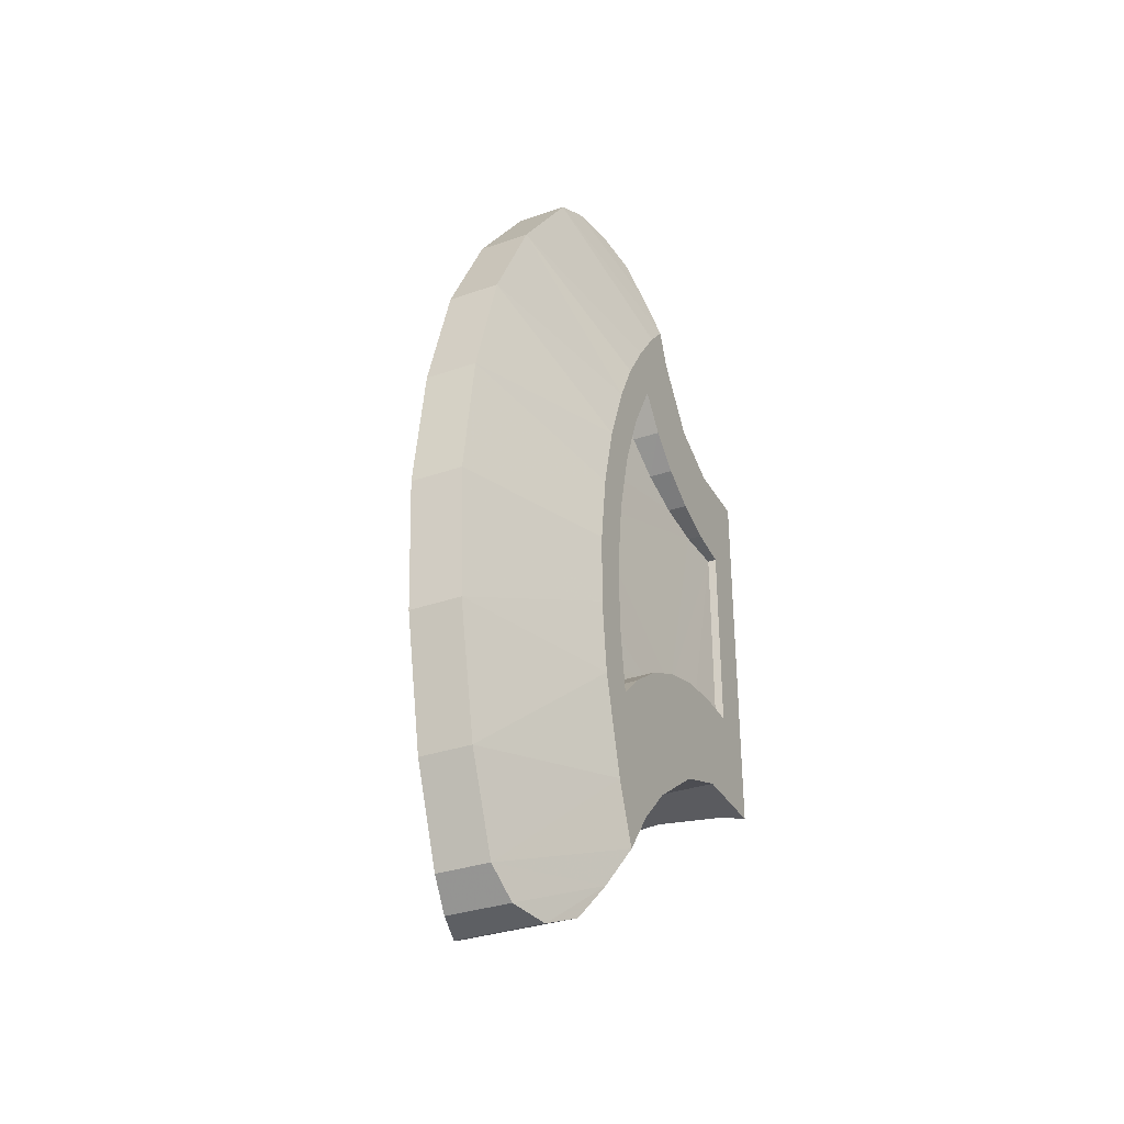
<metadata>
{"format":"obj","ext":"obj","renderer":"f3d","projection":"perspective","resolution":1024,"background":"white","views":[{"elev":-33.1,"azim":25.6,"up":"+Y"}]}
</metadata>
<code>
v 0.125 -0.4195 0.676
v 0.0375 -0.4645 0.9155
v 0.038 -0.597 0.8625
v 0.125 -0.5045 0.6425
v 0.0375 -0.4645 0.9155
v 0.125 -0.2805 0.7125
v 0.0375 -0.276 0.9545
v 0.104 -0.5655 0.6775
v 0.125 -0.5045 0.6425
v 0.038 -0.597 0.8625
v 0.046 -0.634 0.821
v 0.125 -0.177 0.724
v 0.0375 -0.084 0.9645
v 0.0375 -0.276 0.9545
v 0.125 -0.0725 0.7225
v 0.0375 -0.084 0.9645
v 0.125 -0.177 0.724
v 0.125 -0.4195 0.676
v 0.125 -0.2805 0.7125
v 0.0375 -0.4645 0.9155
v 0.125 -0.2805 0.7125
v 0.125 -0.177 0.724
v 0.0375 -0.276 0.9545
v 0.09 0.2095 0.459
v 0.125 0.2095 0.459
v 0.125 0.251 0.5065
v 0.084 0.251 0.507
v 0.125 0.2875 0.316
v 0.125 0.325 0.3965
v 0.125 0.251 0.5065
v 0.125 0.2095 0.459
v 0.097 0.178 0.4045
v 0.125 0.178 0.404
v 0.125 0.2095 0.459
v 0.09 0.2095 0.459
v 0.125 -0.5045 0.6425
v 0.125 -0.4385 0.5925
v 0.125 -0.4195 0.676
v 0.125 0.364 0.5665
v 0.125 0.3015 0.545
v 0.125 0.325 0.3965
v 0.125 0.413 0.4625
v 0.125 -0.4195 0.676
v 0.125 -0.4385 0.5925
v 0.125 -0.38 0.534
v 0.125 -0.2805 0.6525
v 0.125 0.0305 0.7085
v 0.0375 0.1065 0.937
v 0.0375 -0.084 0.9645
v 0.125 -0.0725 0.7225
v 0.0375 0.46 0.79
v 0.125 0.364 0.5665
v 0.125 0.4265 0.519
v 0.038 0.622 0.664
v 0.125 0.413 0.4625
v 0.125 0.4655 0.4835
v 0.125 0.4265 0.519
v 0.125 0.364 0.5665
v 0.103 0.536 0.4985
v 0.0455 0.644 0.6145
v 0.038 0.622 0.664
v 0.125 0.4655 0.4835
v 0.1125 0.15 0.2815
v 0.1045 0.158 0.3445
v 0.095 -0.145 0.418
v 0.1045 -0.136 0.3455
v 0.125 0.4265 0.519
v 0.125 0.4655 0.4835
v 0.038 0.622 0.664
v 0.125 0.1315 0.6825
v 0.0375 0.29 0.8805
v 0.0375 0.1065 0.937
v 0.125 0.1315 0.6825
v 0.125 0.229 0.6445
v 0.0375 0.29 0.8805
v 0.125 0.0305 0.7085
v 0.125 0.1315 0.6825
v 0.0375 0.1065 0.937
v 0.125 0.2985 0.609
v 0.125 0.364 0.5665
v 0.0375 0.46 0.79
v 0.0375 0.46 0.79
v 0.0375 0.29 0.8805
v 0.125 0.229 0.6445
v 0.125 0.2985 0.609
v 0.125 -0.2805 0.7125
v 0.125 -0.4195 0.676
v 0.125 -0.2805 0.6525
v 0.125 -0.1805 0.666
v 0.125 -0.3085 0.4325
v 0.125 -0.242 0.613
v 0.125 -0.2805 0.6525
v 0.125 -0.38 0.534
v 0.125 -0.145 0.418
v 0.125 -0.1665 0.488
v 0.125 -0.275 0.3415
v 0.125 -0.136 0.3455
v 0.0865 -0.1665 0.4885
v 0.078 -0.199 0.554
v 0.125 -0.199 0.554
v 0.125 -0.1665 0.488
v 0.078 -0.199 0.554
v 0.0705 -0.2425 0.613
v 0.125 -0.242 0.613
v 0.125 -0.199 0.554
v 0.125 -0.177 0.724
v 0.125 -0.2805 0.7125
v 0.125 -0.1805 0.666
v 0.125 -0.0795 0.6665
v 0.125 -0.1805 0.666
v 0.064 -0.203 0.664
v 0.064 -0.08 0.6655
v 0.125 -0.0795 0.6665
v 0.0705 -0.2425 0.613
v 0.0655 -0.2805 0.6525
v 0.125 -0.2805 0.6525
v 0.125 -0.242 0.613
v 0.125 -0.2805 0.6525
v 0.064 -0.203 0.664
v 0.125 -0.1805 0.666
v 0.125 -0.2805 0.6525
v 0.0655 -0.2805 0.6525
v 0.064 -0.203 0.664
v 0.125 0.158 0.344
v 0.1045 0.158 0.3445
v 0.1125 0.15 0.2815
v 0.125 0.15 0.2815
v 0.125 0.15 0.2815
v 0.1125 0.15 0.2815
v 0.1125 -0.1375 0.2815
v 0.125 -0.1375 0.2815
v 0.125 0.178 0.404
v 0.125 0.2875 0.316
v 0.125 0.2095 0.459
v 0.125 0.178 0.404
v 0.097 0.178 0.4045
v 0.1045 0.158 0.3445
v 0.125 0.158 0.344
v 0.125 -0.1665 0.488
v 0.125 -0.145 0.418
v 0.095 -0.145 0.418
v 0.0865 -0.1665 0.4885
v 0.125 -0.275 0.3415
v 0.125 -0.1375 0.2815
v 0.125 -0.136 0.3455
v 0.1125 -0.1375 0.2815
v 0.1045 -0.136 0.3455
v 0.125 -0.136 0.3455
v 0.125 -0.1375 0.2815
v 0.1045 -0.136 0.3455
v 0.095 -0.145 0.418
v 0.125 -0.145 0.418
v 0.125 -0.136 0.3455
v 0.046 -0.634 0.821
v 0.038 -0.597 0.8625
v -0.038 -0.597 0.8625
v -0.046 -0.634 0.821
v -0.0375 -0.4645 0.9155
v -0.038 -0.597 0.8625
v 0.038 -0.597 0.8625
v 0.0375 -0.4645 0.9155
v 0.0625 -0.642 0.765
v 0.046 -0.634 0.821
v -0.046 -0.634 0.821
v -0.0625 -0.642 0.765
v -0.0375 -0.4645 0.9155
v 0.0375 -0.4645 0.9155
v 0.0375 -0.276 0.9545
v -0.0375 -0.276 0.9545
v 0.0375 -0.084 0.9645
v -0.0375 -0.084 0.9645
v -0.0375 -0.276 0.9545
v 0.0375 -0.276 0.9545
v -0.125 0.413 0.4625
v 0.125 0.413 0.4625
v 0.125 0.325 0.3965
v -0.125 0.325 0.3965
v -0.0825 -0.619 0.714
v -0.104 -0.5655 0.6775
v 0.104 -0.5655 0.6775
v 0.0825 -0.619 0.714
v -0.103 0.536 0.4985
v 0.103 0.536 0.4985
v 0.125 0.4655 0.4835
v -0.125 0.4655 0.4835
v 0.0825 -0.619 0.714
v 0.0625 -0.642 0.765
v -0.0625 -0.642 0.765
v -0.0825 -0.619 0.714
v 0.0455 0.644 0.6145
v 0.0625 0.6335 0.557
v -0.0625 0.6335 0.557
v -0.0455 0.644 0.6145
v 0.0455 0.644 0.6145
v -0.0455 0.644 0.6145
v -0.038 0.622 0.664
v 0.038 0.622 0.664
v 0.103 0.536 0.4985
v -0.103 0.536 0.4985
v -0.0825 0.5975 0.5155
v 0.0825 0.5975 0.5155
v 0.0825 0.5975 0.5155
v -0.0825 0.5975 0.5155
v -0.0625 0.6335 0.557
v 0.0625 0.6335 0.557
v 0.0375 0.29 0.8805
v -0.0375 0.29 0.8805
v -0.0375 0.1065 0.937
v 0.0375 0.1065 0.937
v 0.0375 0.1065 0.937
v -0.0375 0.1065 0.937
v -0.0375 -0.084 0.9645
v 0.0375 -0.084 0.9645
v 0.038 0.622 0.664
v -0.038 0.622 0.664
v -0.0375 0.46 0.79
v 0.0375 0.46 0.79
v 0.0375 0.46 0.79
v -0.0375 0.46 0.79
v -0.0375 0.29 0.8805
v 0.0375 0.29 0.8805
v 0.064 -0.203 0.664
v 0.0655 -0.2805 0.6525
v 0.0705 -0.2425 0.613
v 0.064 -0.203 0.664
v 0.0705 -0.2425 0.613
v 0.078 -0.199 0.554
v 0.09 0.2095 0.459
v 0.084 0.251 0.507
v 0.0735 0.2225 0.5885
v 0.0695 0.1395 0.623
v 0.084 0.251 0.507
v 0.079 0.3015 0.545
v 0.0735 0.2225 0.5885
v 0.0865 -0.1665 0.4885
v 0.064 -0.08 0.6655
v 0.064 -0.203 0.664
v 0.078 -0.199 0.554
v 0.0625 0.6335 0.557
v 0.0455 0.644 0.6145
v 0.103 0.536 0.4985
v 0.0825 0.5975 0.5155
v 0.064 -0.08 0.6655
v 0.0865 -0.1665 0.4885
v 0.095 -0.145 0.418
v 0.066 0.0535 0.648
v 0.1045 0.158 0.3445
v 0.0695 0.1395 0.623
v 0.066 0.0535 0.648
v 0.095 -0.145 0.418
v 0.097 0.178 0.4045
v 0.09 0.2095 0.459
v 0.0695 0.1395 0.623
v 0.1125 0.15 0.2815
v 0.1045 -0.136 0.3455
v 0.1125 -0.1375 0.2815
v 0.1045 0.158 0.3445
v 0.097 0.178 0.4045
v 0.0695 0.1395 0.623
v 0.0625 -0.642 0.765
v 0.104 -0.5655 0.6775
v 0.046 -0.634 0.821
v 0.125 -0.5045 0.6425
v -0.125 -0.5045 0.6425
v -0.125 -0.4385 0.5925
v 0.125 -0.4385 0.5925
v 0.125 -0.4385 0.5925
v -0.125 -0.4385 0.5925
v -0.125 -0.38 0.534
v 0.125 -0.38 0.534
v 0.125 0.413 0.4625
v -0.125 0.413 0.4625
v -0.125 0.4655 0.4835
v 0.125 0.4655 0.4835
v -0.104 -0.5655 0.6775
v -0.125 -0.5045 0.6425
v 0.125 -0.5045 0.6425
v 0.104 -0.5655 0.6775
v 0.125 0.2875 0.316
v -0.125 0.2875 0.316
v -0.125 0.325 0.3965
v 0.125 0.325 0.3965
v 0.0825 -0.619 0.714
v 0.104 -0.5655 0.6775
v 0.0625 -0.642 0.765
v 0.125 -0.38 0.534
v -0.125 -0.38 0.534
v -0.125 -0.3085 0.4325
v 0.125 -0.3085 0.4325
v 0.125 -0.3085 0.4325
v -0.125 -0.3085 0.4325
v -0.125 -0.275 0.3415
v 0.125 -0.275 0.3415
v -0.095 -0.145 0.418
v -0.125 -0.145 0.418
v -0.125 -0.1665 0.488
v -0.0865 -0.1665 0.4885
v -0.125 -0.136 0.3455
v -0.125 -0.1375 0.2815
v -0.125 -0.275 0.3415
v -0.125 -0.145 0.418
v -0.125 -0.136 0.3455
v -0.1045 -0.136 0.3455
v -0.1125 -0.1375 0.2815
v -0.125 -0.1375 0.2815
v -0.125 -0.145 0.418
v -0.095 -0.145 0.418
v -0.1045 -0.136 0.3455
v -0.125 -0.136 0.3455
v -0.125 -0.4195 0.676
v -0.125 -0.2805 0.7125
v -0.125 -0.2805 0.6525
v -0.125 -0.38 0.534
v -0.125 -0.242 0.613
v -0.0705 -0.2425 0.613
v -0.078 -0.199 0.554
v -0.125 -0.199 0.554
v -0.125 -0.3085 0.4325
v -0.125 -0.38 0.534
v -0.125 -0.2805 0.6525
v -0.125 -0.242 0.613
v -0.125 -0.199 0.554
v -0.078 -0.199 0.554
v -0.0865 -0.1665 0.4885
v -0.125 -0.1665 0.488
v -0.125 -0.1665 0.488
v -0.125 -0.145 0.418
v -0.125 -0.275 0.3415
v -0.125 -0.3085 0.4325
v -0.125 0.15 0.2815
v -0.125 -0.1375 0.2815
v -0.1125 -0.1375 0.2815
v -0.1125 0.15 0.2815
v -0.125 0.2095 0.459
v -0.125 0.251 0.5065
v -0.125 0.2875 0.316
v -0.125 0.178 0.404
v -0.125 0.251 0.5065
v -0.125 0.2095 0.459
v -0.09 0.2095 0.459
v -0.084 0.251 0.507
v -0.125 0.325 0.3965
v -0.125 0.2875 0.316
v -0.125 0.251 0.5065
v -0.125 0.3015 0.545
v -0.125 -0.4385 0.5925
v -0.125 -0.5045 0.6425
v -0.125 -0.4195 0.676
v -0.125 -0.4195 0.676
v -0.125 -0.5045 0.6425
v -0.038 -0.597 0.8625
v -0.0375 -0.4645 0.9155
v -0.125 0.2985 0.609
v -0.125 0.364 0.5665
v -0.125 0.325 0.3965
v -0.125 0.3015 0.545
v -0.125 -0.38 0.534
v -0.125 -0.4385 0.5925
v -0.125 -0.4195 0.676
v -0.125 0.158 0.344
v -0.125 0.15 0.2815
v -0.1125 0.15 0.2815
v -0.1045 0.158 0.3445
v -0.1045 0.158 0.3445
v -0.097 0.178 0.4045
v -0.125 0.178 0.404
v -0.125 0.158 0.344
v -0.125 0.2095 0.459
v -0.125 0.178 0.404
v -0.097 0.178 0.4045
v -0.09 0.2095 0.459
v -0.125 0.1185 0.63
v -0.125 0.1315 0.6825
v -0.125 0.229 0.6445
v -0.125 0.2125 0.5935
v -0.084 0.251 0.507
v -0.079 0.3015 0.545
v -0.125 0.3015 0.545
v -0.125 0.251 0.5065
v -0.0735 0.2225 0.5885
v -0.0695 0.1395 0.623
v -0.125 0.2125 0.5935
v -0.125 0.0205 0.6545
v -0.125 0.0305 0.7085
v -0.125 0.1315 0.6825
v -0.125 0.1185 0.63
v -0.125 0.2125 0.5935
v -0.0695 0.1395 0.623
v -0.125 0.1185 0.63
v -0.125 -0.199 0.554
v -0.125 -0.1665 0.488
v -0.125 -0.3085 0.4325
v -0.125 -0.242 0.613
v -0.125 0.2985 0.609
v -0.125 0.3015 0.545
v -0.125 0.2125 0.5935
v -0.125 0.229 0.6445
v -0.125 0.3015 0.545
v -0.079 0.3015 0.545
v -0.0735 0.2225 0.5885
v -0.125 0.2125 0.5935
v -0.125 -0.2805 0.7125
v -0.125 -0.177 0.724
v -0.125 -0.1805 0.666
v -0.125 -0.2805 0.6525
v -0.064 -0.08 0.6655
v -0.064 -0.203 0.664
v -0.125 -0.1805 0.666
v -0.125 -0.0795 0.6665
v -0.125 -0.2805 0.6525
v -0.0655 -0.2805 0.6525
v -0.0705 -0.2425 0.613
v -0.125 -0.242 0.613
v -0.064 -0.203 0.664
v -0.125 -0.2805 0.6525
v -0.125 -0.1805 0.666
v -0.0655 -0.2805 0.6525
v -0.125 -0.2805 0.6525
v -0.064 -0.203 0.664
v -0.125 -0.0725 0.7225
v -0.125 0.0305 0.7085
v -0.125 0.0205 0.6545
v -0.125 -0.0795 0.6665
v -0.125 0.1185 0.63
v -0.066 0.0535 0.648
v -0.125 0.0205 0.6545
v -0.0695 0.1395 0.623
v -0.066 0.0535 0.648
v -0.125 0.1185 0.63
v -0.125 -0.177 0.724
v -0.125 -0.0725 0.7225
v -0.125 -0.0795 0.6665
v -0.125 -0.1805 0.666
v -0.064 -0.08 0.6655
v -0.125 0.0205 0.6545
v -0.066 0.0535 0.648
v -0.064 -0.08 0.6655
v -0.125 -0.0795 0.6665
v -0.125 0.0205 0.6545
v -0.038 -0.597 0.8625
v -0.125 -0.5045 0.6425
v -0.104 -0.5655 0.6775
v -0.046 -0.634 0.821
v 0.125 -0.1665 0.488
v 0.125 -0.199 0.554
v 0.125 -0.3085 0.4325
v 0.125 -0.275 0.3415
v -0.0625 0.6335 0.557
v -0.0825 0.5975 0.5155
v -0.103 0.536 0.4985
v -0.0455 0.644 0.6145
v 0.125 -0.242 0.613
v 0.125 -0.3085 0.4325
v 0.125 -0.199 0.554
v 0.125 0.3015 0.545
v 0.125 0.2125 0.5935
v 0.0735 0.2225 0.5885
v 0.079 0.3015 0.545
v 0.125 0.2125 0.5935
v 0.125 0.3015 0.545
v 0.125 0.2985 0.609
v 0.125 0.229 0.6445
v -0.095 -0.145 0.418
v -0.0865 -0.1665 0.4885
v -0.064 -0.08 0.6655
v -0.066 0.0535 0.648
v -0.0865 -0.1665 0.4885
v -0.078 -0.199 0.554
v -0.064 -0.203 0.664
v -0.064 -0.08 0.6655
v -0.0655 -0.2805 0.6525
v -0.064 -0.203 0.664
v -0.0705 -0.2425 0.613
v -0.0705 -0.2425 0.613
v -0.064 -0.203 0.664
v -0.078 -0.199 0.554
v -0.104 -0.5655 0.6775
v -0.0625 -0.642 0.765
v -0.046 -0.634 0.821
v -0.104 -0.5655 0.6775
v -0.0825 -0.619 0.714
v -0.0625 -0.642 0.765
v 0.125 0.251 0.5065
v 0.125 0.325 0.3965
v 0.125 0.3015 0.545
v 0.066 0.0535 0.648
v 0.0695 0.1395 0.623
v 0.125 0.1185 0.63
v 0.125 0.0205 0.6545
v 0.125 0.0305 0.7085
v 0.125 -0.0725 0.7225
v 0.125 -0.0795 0.6665
v 0.125 0.1315 0.6825
v 0.125 0.0205 0.6545
v 0.125 0.1185 0.63
v 0.125 0.229 0.6445
v 0.066 0.0535 0.648
v 0.125 0.1185 0.63
v 0.125 0.0205 0.6545
v 0.125 -0.0795 0.6665
v 0.064 -0.08 0.6655
v 0.125 0.0205 0.6545
v 0.125 -0.177 0.724
v 0.125 -0.0795 0.6665
v 0.125 -0.0725 0.7225
v 0.125 0.0205 0.6545
v 0.064 -0.08 0.6655
v 0.066 0.0535 0.648
v 0.125 0.2985 0.609
v 0.125 0.3015 0.545
v 0.125 0.364 0.5665
v 0.125 0.3015 0.545
v 0.079 0.3015 0.545
v 0.084 0.251 0.507
v 0.125 0.251 0.5065
v 0.0695 0.1395 0.623
v 0.0735 0.2225 0.5885
v 0.125 0.2125 0.5935
v 0.125 0.0205 0.6545
v 0.125 0.1315 0.6825
v 0.125 0.0305 0.7085
v 0.125 0.2125 0.5935
v 0.125 0.229 0.6445
v 0.125 0.1185 0.63
v 0.0695 0.1395 0.623
v 0.125 0.2125 0.5935
v 0.125 0.1185 0.63
v -0.079 0.3015 0.545
v -0.084 0.251 0.507
v -0.0735 0.2225 0.5885
v -0.0375 0.29 0.8805
v -0.125 0.1315 0.6825
v -0.0375 0.1065 0.937
v -0.125 0.229 0.6445
v -0.125 0.1315 0.6825
v -0.0375 0.29 0.8805
v -0.0375 0.1065 0.937
v -0.125 0.0305 0.7085
v -0.125 -0.0725 0.7225
v -0.0375 -0.084 0.9645
v -0.125 0.1315 0.6825
v -0.125 0.0305 0.7085
v -0.0375 0.1065 0.937
v -0.125 0.364 0.5665
v -0.125 0.2985 0.609
v -0.0375 0.46 0.79
v -0.125 0.413 0.4625
v -0.125 0.325 0.3965
v -0.125 0.364 0.5665
v -0.125 0.4265 0.519
v -0.125 0.229 0.6445
v -0.0375 0.29 0.8805
v -0.0375 0.46 0.79
v -0.125 0.2985 0.609
v -0.125 -0.2805 0.7125
v -0.0375 -0.4645 0.9155
v -0.0375 -0.276 0.9545
v -0.125 -0.2805 0.7125
v -0.125 -0.4195 0.676
v -0.0375 -0.4645 0.9155
v -0.125 -0.0725 0.7225
v -0.125 -0.177 0.724
v -0.0375 -0.084 0.9645
v -0.125 -0.177 0.724
v -0.125 -0.2805 0.7125
v -0.0375 -0.276 0.9545
v -0.0375 -0.084 0.9645
v -0.125 -0.177 0.724
v -0.0375 -0.276 0.9545
v -0.1045 -0.136 0.3455
v -0.1125 0.15 0.2815
v -0.1125 -0.1375 0.2815
v -0.095 -0.145 0.418
v -0.066 0.0535 0.648
v -0.1045 0.158 0.3445
v -0.1125 0.15 0.2815
v -0.1045 -0.136 0.3455
v -0.095 -0.145 0.418
v -0.1125 0.15 0.2815
v -0.09 0.2095 0.459
v -0.0695 0.1395 0.623
v -0.0735 0.2225 0.5885
v -0.084 0.251 0.507
v -0.0695 0.1395 0.623
v -0.097 0.178 0.4045
v -0.1045 0.158 0.3445
v -0.066 0.0535 0.648
v -0.09 0.2095 0.459
v -0.097 0.178 0.4045
v -0.0695 0.1395 0.623
v -0.125 0.4265 0.519
v -0.125 0.4655 0.4835
v -0.125 0.413 0.4625
v -0.125 0.4655 0.4835
v -0.125 0.4265 0.519
v -0.038 0.622 0.664
v -0.103 0.536 0.4985
v -0.0375 0.46 0.79
v -0.038 0.622 0.664
v -0.125 0.4265 0.519
v -0.125 0.364 0.5665
v -0.0455 0.644 0.6145
v -0.103 0.536 0.4985
v -0.038 0.622 0.664
v 0.0955 -0.275 0.231
v 0.125 -0.275 0.2115
v 0.125 -0.275 0.3415
v 0.006 -0.275 0.249
v 0.125 -0.275 0.3415
v -0.125 -0.275 0.3415
v 0 -0.275 0.25
v -0.125 -0.275 0.3415
v -0.006 -0.275 0.249
v 0 -0.275 0.25
v 0.125 0.2865 0.2115
v 0.125 0.158 0.344
v 0.125 0.15 0.2815
v 0.125 0.286 0.2115
v 0.125 0.2875 0.316
v 0.125 0.2875 0.2115
v 0.0955 0.2875 0.231
v 0.0955 0.2875 0.231
v 0.0075 0.2875 0.2485
v 0.125 0.2875 0.316
v 0.125 -0.275 0.3415
v 0.006 -0.275 0.249
v 0.0955 -0.275 0.231
v 0.125 0.2875 0.2115
v 0.125 0.2875 0.316
v 0.125 0.178 0.404
v 0.125 0.287 0.2115
v -0.125 0.287 0.2115
v -0.125 0.178 0.404
v -0.125 0.2875 0.316
v -0.125 0.2875 0.2115
v -0.125 0.286 0.2115
v -0.125 0.15 0.2815
v -0.125 0.158 0.344
v -0.125 0.2865 0.2115
v -0.0955 0.2875 0.231
v -0.125 0.2875 0.2115
v -0.125 0.2875 0.316
v -0.125 0.2875 0.316
v -0.0075 0.2875 0.2485
v -0.0955 0.2875 0.231
v -0.125 0.286 0.2115
v -0.125 -0.27 0.2115
v -0.125 0.15 0.2815
v -0.125 -0.275 0.2115
v -0.125 -0.275 0.3415
v -0.125 -0.1375 0.2815
v -0.125 -0.2735 0.2115
v -0.125 0.287 0.2115
v -0.125 0.2865 0.2115
v -0.125 0.158 0.344
v -0.125 0.178 0.404
v -0.125 -0.1375 0.2815
v -0.125 0.15 0.2815
v -0.125 -0.27 0.2115
v -0.125 -0.2735 0.2115
v 0.125 0.2825 0.2115
v 0.125 -0.1375 0.2815
v 0.125 -0.2735 0.2115
v 0.125 -0.2735 0.2115
v 0.125 -0.1375 0.2815
v 0.125 -0.275 0.3415
v 0.125 -0.275 0.2115
v 0.125 0.287 0.2115
v 0.125 0.178 0.404
v 0.125 0.158 0.344
v 0.125 0.2865 0.2115
v 0.125 0.286 0.2115
v 0.125 0.15 0.2815
v 0.125 -0.1375 0.2815
v 0.125 0.2825 0.2115
v -0.0955 -0.275 0.231
v -0.006 -0.275 0.249
v -0.125 -0.275 0.3415
v -0.125 -0.275 0.3415
v -0.125 -0.275 0.2115
v -0.0955 -0.275 0.231
v 0.125 0.2875 0.316
v 0.0075 0.2875 0.2485
v 0 0.2875 0.25
v -0.0075 0.2875 0.2485
v -0.125 0.2875 0.316
v 0.125 0.2875 0.316
v 0 0.2875 0.25
g mesh7424809
f 1 2 3
f 3 4 1
f 5 6 7
f 8 9 10
f 10 11 8
f 12 13 14
f 15 16 17
f 18 19 20
f 21 22 23
f 24 25 26
f 26 27 24
f 28 29 30
f 30 31 28
f 32 33 34
f 34 35 32
f 36 37 38
f 39 40 41
f 41 42 39
f 43 44 45
f 45 46 43
f 47 48 49
f 49 50 47
f 51 52 53
f 53 54 51
f 55 56 57
f 57 58 55
f 59 60 61
f 61 62 59
f 63 64 65
f 65 66 63
f 67 68 69
f 70 71 72
f 73 74 75
f 76 77 78
f 79 80 81
f 82 83 84
f 84 85 82
f 86 87 88
f 88 89 86
f 90 91 92
f 92 93 90
f 94 95 96
f 96 97 94
f 98 99 100
f 100 101 98
f 102 103 104
f 104 105 102
f 106 107 108
f 108 109 106
f 110 111 112
f 112 113 110
f 114 115 116
f 116 117 114
f 118 119 120
f 121 122 123
f 124 125 126
f 126 127 124
g mesh7424810
f 128 129 130
f 130 131 128
f 132 133 134
f 135 136 137
f 137 138 135
f 139 140 141
f 141 142 139
f 143 144 145
f 146 147 148
f 148 149 146
f 150 151 152
f 152 153 150
f 154 155 156
f 156 157 154
f 158 159 160
f 160 161 158
f 162 163 164
f 164 165 162
g mesh7424812
f 166 167 168
f 168 169 166
g mesh7424814
f 170 171 172
f 172 173 170
g mesh7424816
f 174 175 176
f 176 177 174
f 178 179 180
f 180 181 178
f 182 183 184
f 184 185 182
f 186 187 188
f 188 189 186
f 190 191 192
f 192 193 190
f 194 195 196
f 196 197 194
f 198 199 200
f 200 201 198
f 202 203 204
f 204 205 202
g mesh7424818
f 206 207 208
f 208 209 206
g mesh7424820
f 210 211 212
f 212 213 210
f 214 215 216
f 216 217 214
g mesh7424822
f 218 219 220
f 220 221 218
f 222 223 224
f 225 226 227
f 228 229 230
f 230 231 228
f 232 233 234
f 235 236 237
f 237 238 235
f 239 240 241
f 241 242 239
f 243 244 245
f 245 246 243
f 247 248 249
f 249 250 247
f 251 252 253
f 254 255 256
f 257 258 259
f 260 261 262
g mesh7424824
f 263 264 265
f 265 266 263
g mesh7424826
f 267 268 269
f 269 270 267
g mesh7424828
f 271 272 273
f 273 274 271
f 275 276 277
f 277 278 275
g mesh7424830
f 279 280 281
f 281 282 279
f 283 284 285
g mesh7424832
f 286 287 288
f 288 289 286
g mesh7424834
f 290 291 292
f 292 293 290
f 294 295 296
f 296 297 294
f 298 299 300
f 300 301 298
f 302 303 304
f 304 305 302
f 306 307 308
f 308 309 306
f 310 311 312
f 312 313 310
f 314 315 316
f 316 317 314
f 318 319 320
f 320 321 318
f 322 323 324
f 324 325 322
f 326 327 328
f 328 329 326
g mesh7424836
f 330 331 332
f 332 333 330
f 334 335 336
f 336 337 334
f 338 339 340
f 340 341 338
f 342 343 344
f 344 345 342
f 346 347 348
f 349 350 351
f 351 352 349
f 353 354 355
f 355 356 353
f 357 358 359
f 360 361 362
f 362 363 360
f 364 365 366
f 366 367 364
f 368 369 370
f 370 371 368
f 372 373 374
f 374 375 372
f 376 377 378
f 378 379 376
f 380 381 382
f 383 384 385
f 385 386 383
f 387 388 389
f 390 391 392
f 392 393 390
f 394 395 396
f 396 397 394
f 398 399 400
f 400 401 398
f 402 403 404
f 404 405 402
f 406 407 408
f 408 409 406
f 410 411 412
f 412 413 410
f 414 415 416
f 417 418 419
f 420 421 422
f 422 423 420
f 424 425 426
f 427 428 429
f 430 431 432
f 432 433 430
f 434 435 436
f 437 438 439
f 440 441 442
f 442 443 440
f 444 445 446
f 446 447 444
f 448 449 450
f 450 451 448
f 452 453 454
f 455 456 457
f 457 458 455
f 459 460 461
f 461 462 459
f 463 464 465
f 465 466 463
f 467 468 469
f 469 470 467
f 471 472 473
f 474 475 476
f 477 478 479
f 480 481 482
f 483 484 485
f 486 487 488
f 489 490 491
f 491 492 489
f 493 494 495
f 495 496 493
f 497 498 499
f 500 501 502
f 503 504 505
f 506 507 508
f 509 510 511
f 512 513 514
f 514 515 512
f 516 517 518
f 519 520 521
f 522 523 524
f 525 526 527
f 528 529 530
f 531 532 533
f 534 535 536
f 537 538 539
f 539 540 537
f 541 542 543
f 544 545 546
f 547 548 549
f 549 550 547
f 551 552 553
f 553 554 551
f 555 556 557
f 558 559 560
f 561 562 563
f 564 565 566
f 567 568 569
f 570 571 572
f 573 574 575
f 575 576 573
f 577 578 579
f 580 581 582
f 582 583 580
f 584 585 586
f 586 587 584
f 588 589 590
f 591 592 593
f 594 595 596
f 596 597 594
f 598 599 600
f 600 601 598
f 602 603 604
f 605 606 607
f 608 609 610
f 610 611 608
f 612 613 614
f 615 616 617
f 617 618 615
f 619 620 621
f 622 623 624
f 625 626 627
f 628 629 630
f 630 631 628
f 632 633 634
f 634 635 632
f 636 637 638
f 638 639 636
f 640 641 642
f 643 644 645
f 646 647 648
f 649 650 651
f 651 652 649
f 653 654 655
f 655 656 653
f 657 658 659
f 659 660 657
f 661 662 663
f 664 665 666
f 666 667 664
f 668 669 670
f 670 671 668
f 672 673 674
f 674 675 672
f 676 677 678
f 679 680 681
f 682 683 684
f 685 686 687
f 687 688 685

</code>
